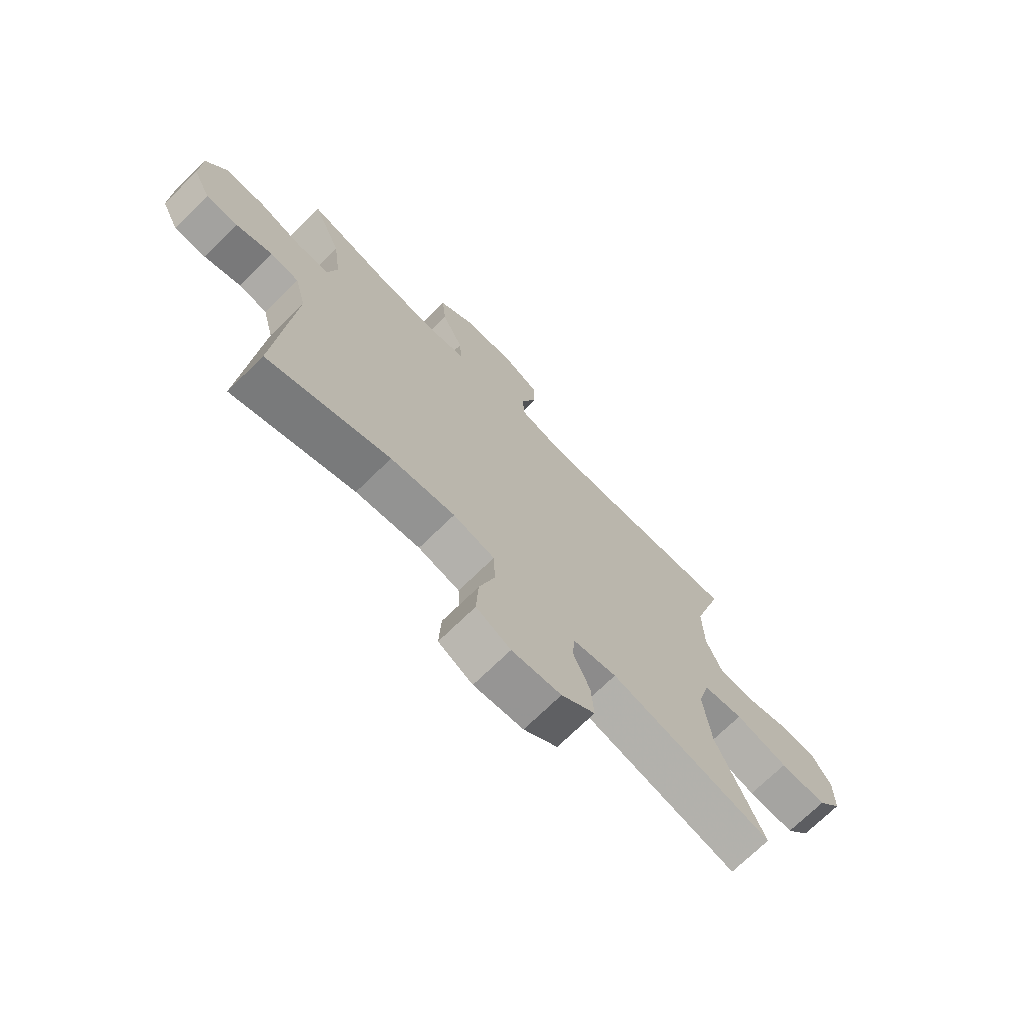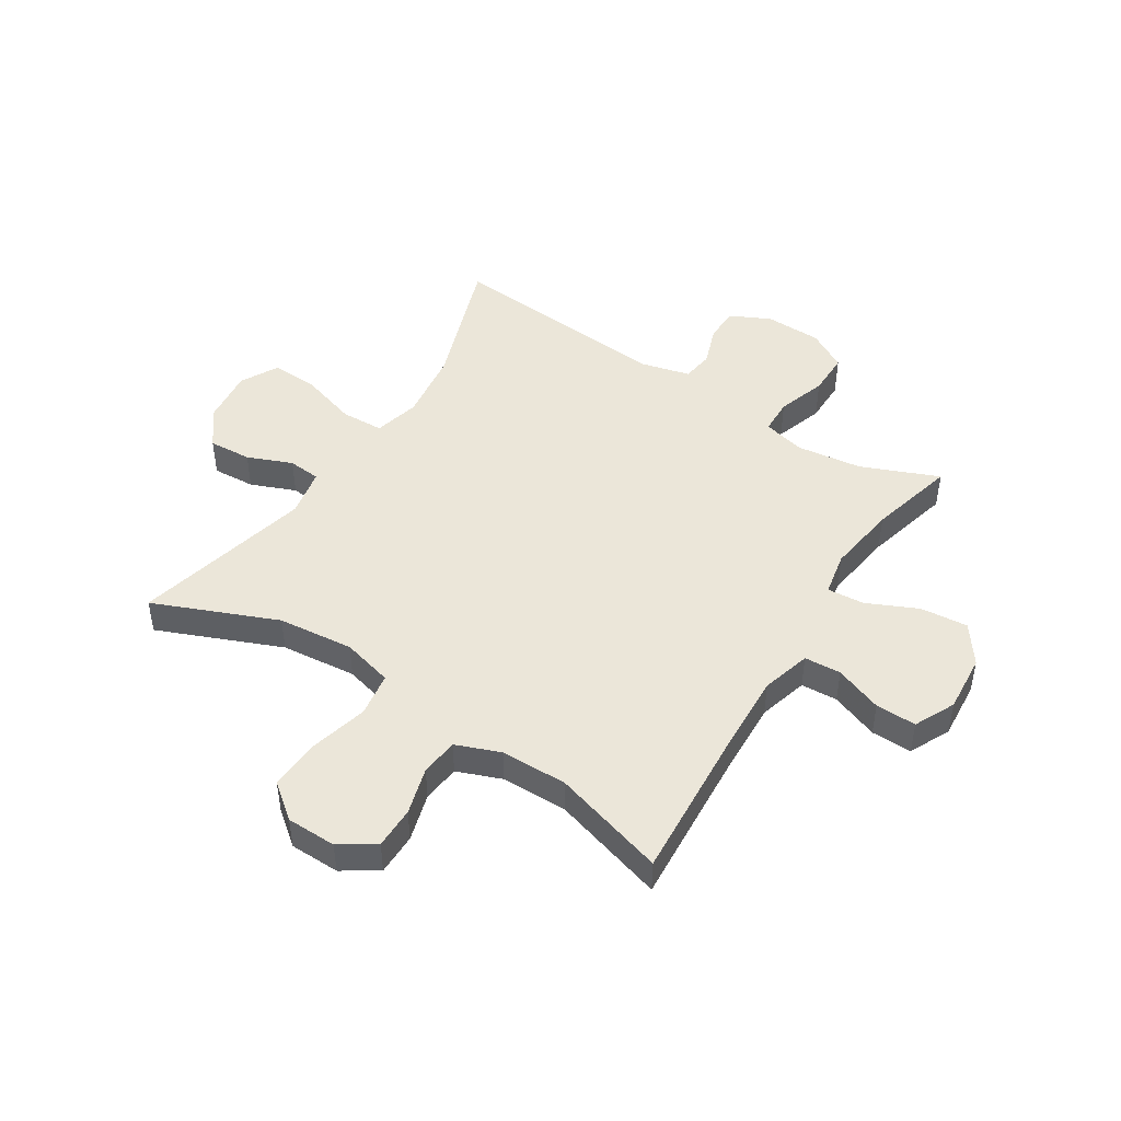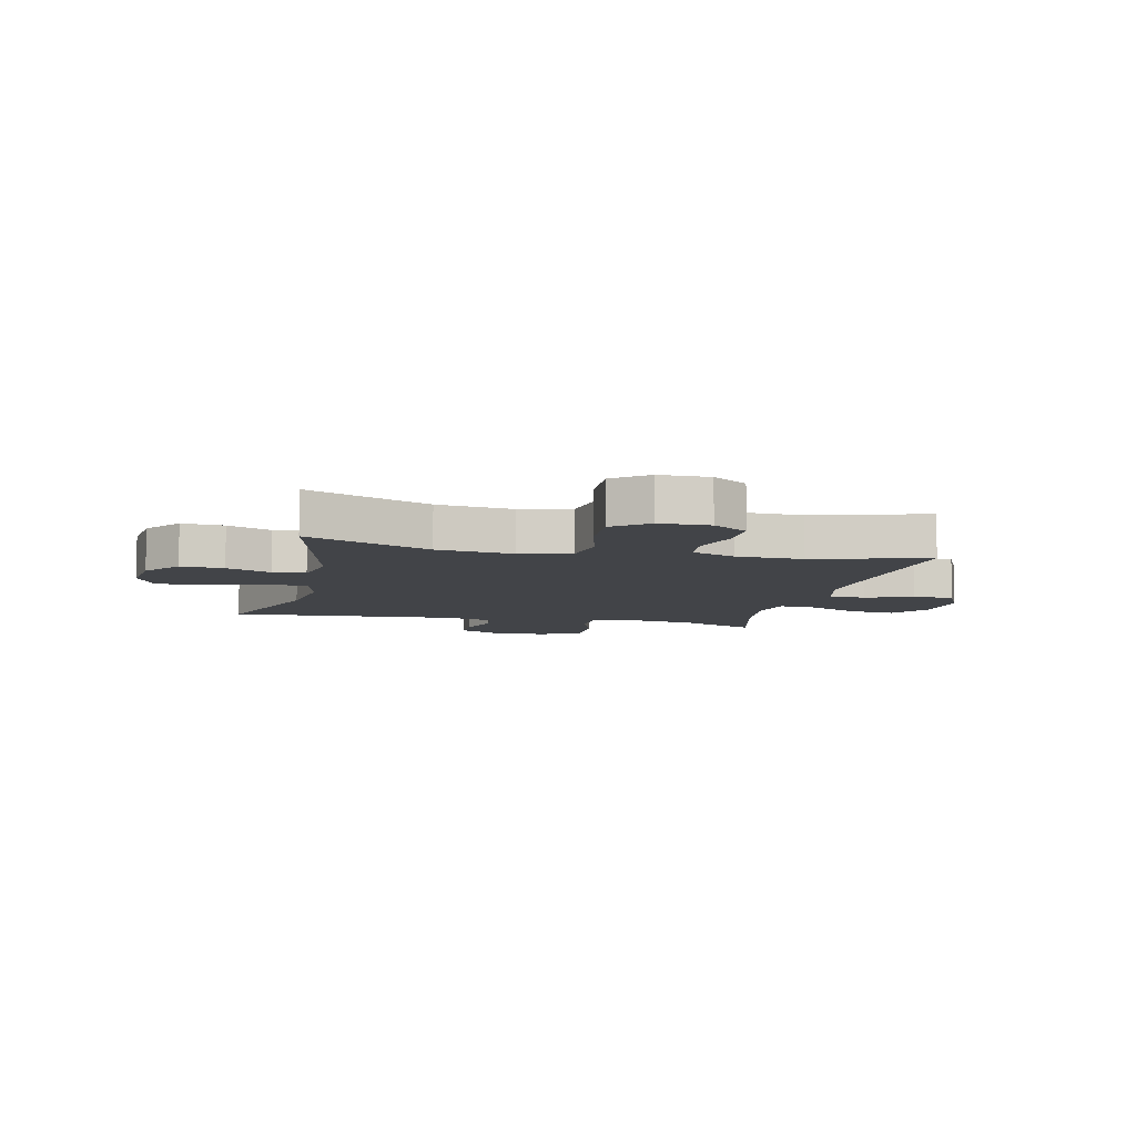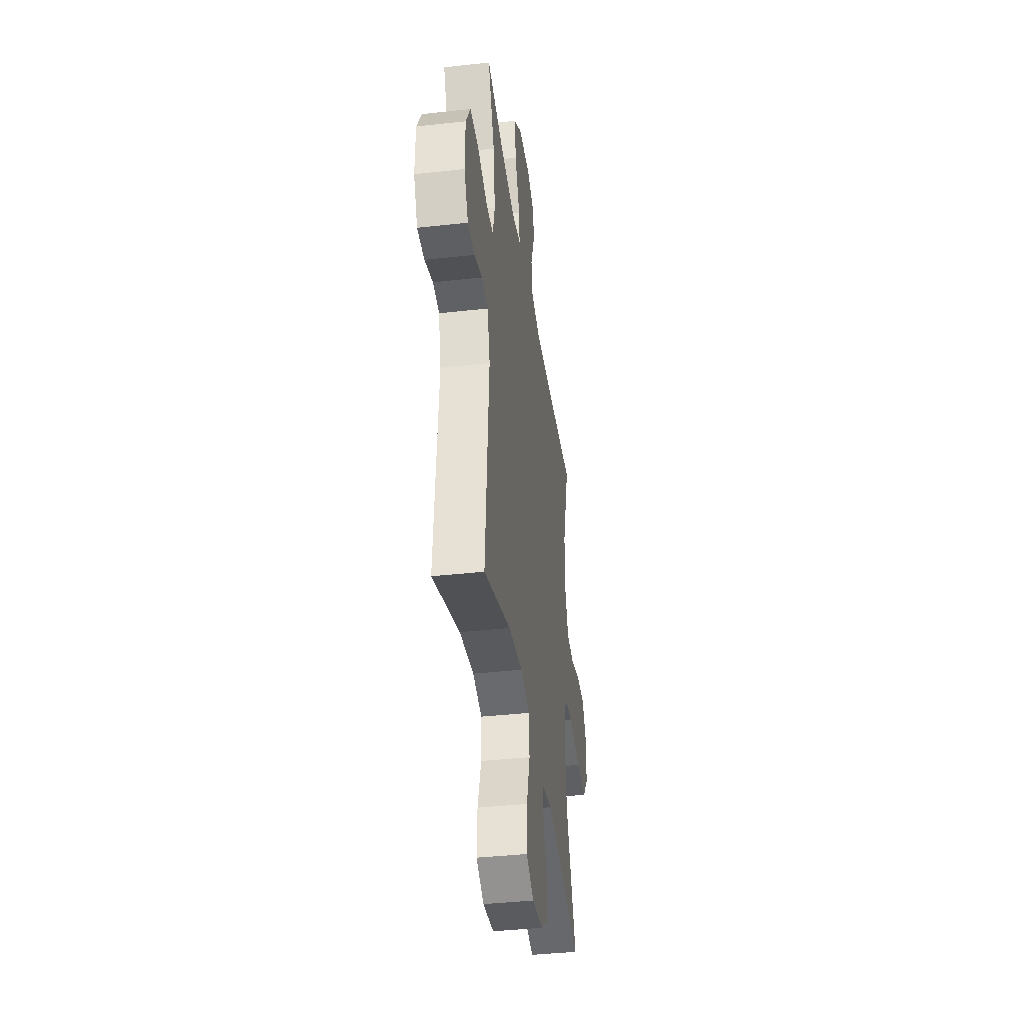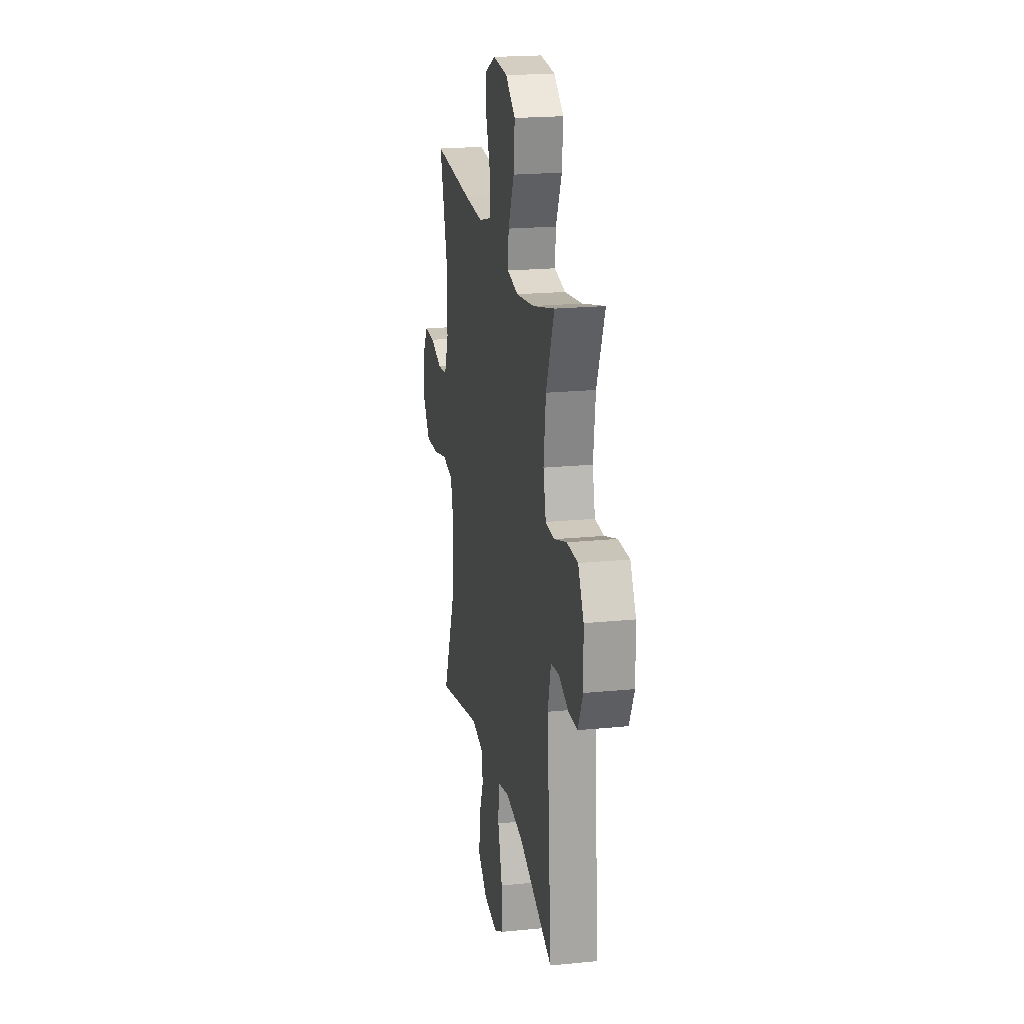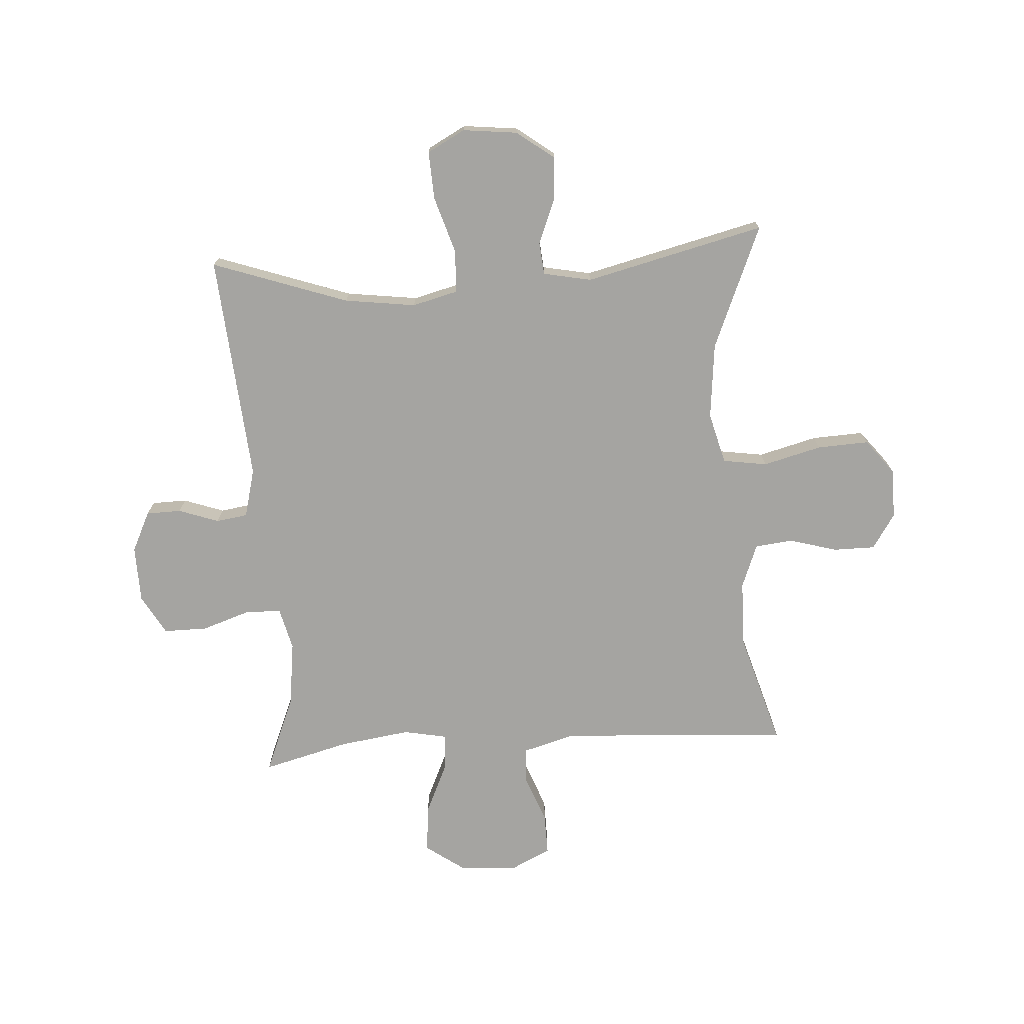
<metadata>
{"format":"obj","ext":"obj","renderer":"f3d","projection":"perspective","resolution":1024,"background":"white","views":[{"elev":-71.8,"azim":134.4,"up":"+Z"},{"elev":47.0,"azim":-57.4,"up":"+Y"},{"elev":-7.9,"azim":-103.1,"up":"+Y"},{"elev":-39.3,"azim":97.9,"up":"+Z"},{"elev":20.6,"azim":79.8,"up":"+Z"},{"elev":-73.4,"azim":-176.1,"up":"+Y"}]}
</metadata>
<code>
v -0.5 0.07 -0.5
v -0.41 0.07 -0.285
v -0.396 0.07 -0.153
v -0.419 0.07 -0.064
v -0.496 0.07 -0.052
v -0.598 0.07 -0.078
v -0.688 0.07 -0.082
v -0.735 0.07 -0.022
v -0.736 0.07 0.065
v -0.696 0.07 0.126
v -0.623 0.07 0.126
v -0.54 0.07 0.102
v -0.474 0.07 0.109
v -0.444 0.07 0.186
v -0.442 0.07 0.302
v -0.5 0.07 0.5
v -0.225 0.07 0.481
v -0.094 0.07 0.475
v -0.008 0.07 0.499
v -0.004 0.07 0.563
v -0.035 0.07 0.646
v -0.036 0.07 0.717
v 0.035 0.07 0.751
v 0.136 0.07 0.743
v 0.203 0.07 0.695
v 0.195 0.07 0.612
v 0.154 0.07 0.523
v 0.149 0.07 0.459
v 0.225 0.07 0.444
v 0.348 0.07 0.461
v 0.5 0.07 0.5
v 0.444 0.07 0.365
v 0.429 0.07 0.251
v 0.447 0.07 0.177
v 0.509 0.07 0.175
v 0.594 0.07 0.203
v 0.67 0.07 0.203
v 0.709 0.07 0.134
v 0.711 0.07 0.035
v 0.677 0.07 -0.035
v 0.616 0.07 -0.036
v 0.546 0.07 -0.011
v 0.491 0.07 -0.019
v 0.469 0.07 -0.104
v 0.5 0.07 -0.5
v 0.264 0.07 -0.417
v 0.14 0.07 -0.4
v 0.06 0.07 -0.42
v 0.057 0.07 -0.495
v 0.087 0.07 -0.593
v 0.091 0.07 -0.677
v 0.025 0.07 -0.712
v -0.07 0.07 -0.701
v -0.135 0.07 -0.652
v -0.13 0.07 -0.577
v -0.098 0.07 -0.499
v -0.103 0.07 -0.442
v -0.187 0.07 -0.425
v -0.5 0 -0.5
v -0.41 0 -0.285
v -0.396 0 -0.153
v -0.419 0 -0.064
v -0.496 0 -0.052
v -0.598 0 -0.078
v -0.688 0 -0.082
v -0.735 0 -0.022
v -0.736 0 0.065
v -0.696 0 0.126
v -0.623 0 0.126
v -0.54 0 0.102
v -0.474 0 0.109
v -0.444 0 0.186
v -0.442 0 0.302
v -0.5 0 0.5
v -0.225 0 0.481
v -0.094 0 0.475
v -0.008 0 0.499
v -0.004 0 0.563
v -0.035 0 0.646
v -0.036 0 0.717
v 0.035 0 0.751
v 0.136 0 0.743
v 0.203 0 0.695
v 0.195 0 0.612
v 0.154 0 0.523
v 0.149 0 0.459
v 0.225 0 0.444
v 0.348 0 0.461
v 0.5 0 0.5
v 0.444 0 0.365
v 0.429 0 0.251
v 0.447 0 0.177
v 0.509 0 0.175
v 0.594 0 0.203
v 0.67 0 0.203
v 0.709 0 0.134
v 0.711 0 0.035
v 0.677 0 -0.035
v 0.616 0 -0.036
v 0.546 0 -0.011
v 0.491 0 -0.019
v 0.469 0 -0.104
v 0.5 0 -0.5
v 0.264 0 -0.417
v 0.14 0 -0.4
v 0.06 0 -0.42
v 0.057 0 -0.495
v 0.087 0 -0.593
v 0.091 0 -0.677
v 0.025 0 -0.712
v -0.07 0 -0.701
v -0.135 0 -0.652
v -0.13 0 -0.577
v -0.098 0 -0.499
v -0.103 0 -0.442
v -0.187 0 -0.425
f 53 54 55 56
f 53 56 57
f 52 53 57
f 49 50 51 52
f 48 49 52 57
f 47 48 57 58
f 44 45 46
f 43 44 46 47
f 39 40 41 42
f 39 42 43
f 38 39 43
f 35 36 37 38
f 34 35 38 43
f 33 34 43 47
f 30 31 32
f 29 30 32 33
f 28 29 33 47
f 24 25 26 27
f 24 27 28
f 20 21 22 23
f 19 20 23 24
f 15 16 17
f 14 15 17 18
f 13 14 18 19
f 9 10 11 12
f 9 12 13
f 8 9 13
f 5 6 7 8
f 5 8 13
f 4 5 13 19
f 58 1 2
f 58 2 3
f 19 24 28 47
f 19 47 58
f 3 4 19 58
f 114 113 112 111
f 115 114 111
f 115 111 110
f 110 109 108 107
f 115 110 107 106
f 116 115 106 105
f 104 103 102
f 105 104 102 101
f 100 99 98 97
f 101 100 97
f 101 97 96
f 96 95 94 93
f 101 96 93 92
f 105 101 92 91
f 90 89 88
f 91 90 88 87
f 105 91 87 86
f 85 84 83 82
f 86 85 82
f 81 80 79 78
f 82 81 78 77
f 75 74 73
f 76 75 73 72
f 77 76 72 71
f 70 69 68 67
f 71 70 67
f 71 67 66
f 66 65 64 63
f 71 66 63
f 77 71 63 62
f 60 59 116
f 61 60 116
f 105 86 82 77
f 116 105 77
f 116 77 62 61
f 1 59 60 2
f 2 60 61 3
f 3 61 62 4
f 4 62 63 5
f 5 63 64 6
f 6 64 65 7
f 7 65 66 8
f 8 66 67 9
f 9 67 68 10
f 10 68 69 11
f 11 69 70 12
f 12 70 71 13
f 13 71 72 14
f 14 72 73 15
f 15 73 74 16
f 16 74 75 17
f 17 75 76 18
f 18 76 77 19
f 19 77 78 20
f 20 78 79 21
f 21 79 80 22
f 22 80 81 23
f 23 81 82 24
f 24 82 83 25
f 25 83 84 26
f 26 84 85 27
f 27 85 86 28
f 28 86 87 29
f 29 87 88 30
f 30 88 89 31
f 31 89 90 32
f 32 90 91 33
f 33 91 92 34
f 34 92 93 35
f 35 93 94 36
f 36 94 95 37
f 37 95 96 38
f 38 96 97 39
f 39 97 98 40
f 40 98 99 41
f 41 99 100 42
f 42 100 101 43
f 43 101 102 44
f 44 102 103 45
f 45 103 104 46
f 46 104 105 47
f 47 105 106 48
f 48 106 107 49
f 49 107 108 50
f 50 108 109 51
f 51 109 110 52
f 52 110 111 53
f 53 111 112 54
f 54 112 113 55
f 55 113 114 56
f 56 114 115 57
f 57 115 116 58
f 58 116 59 1

</code>
